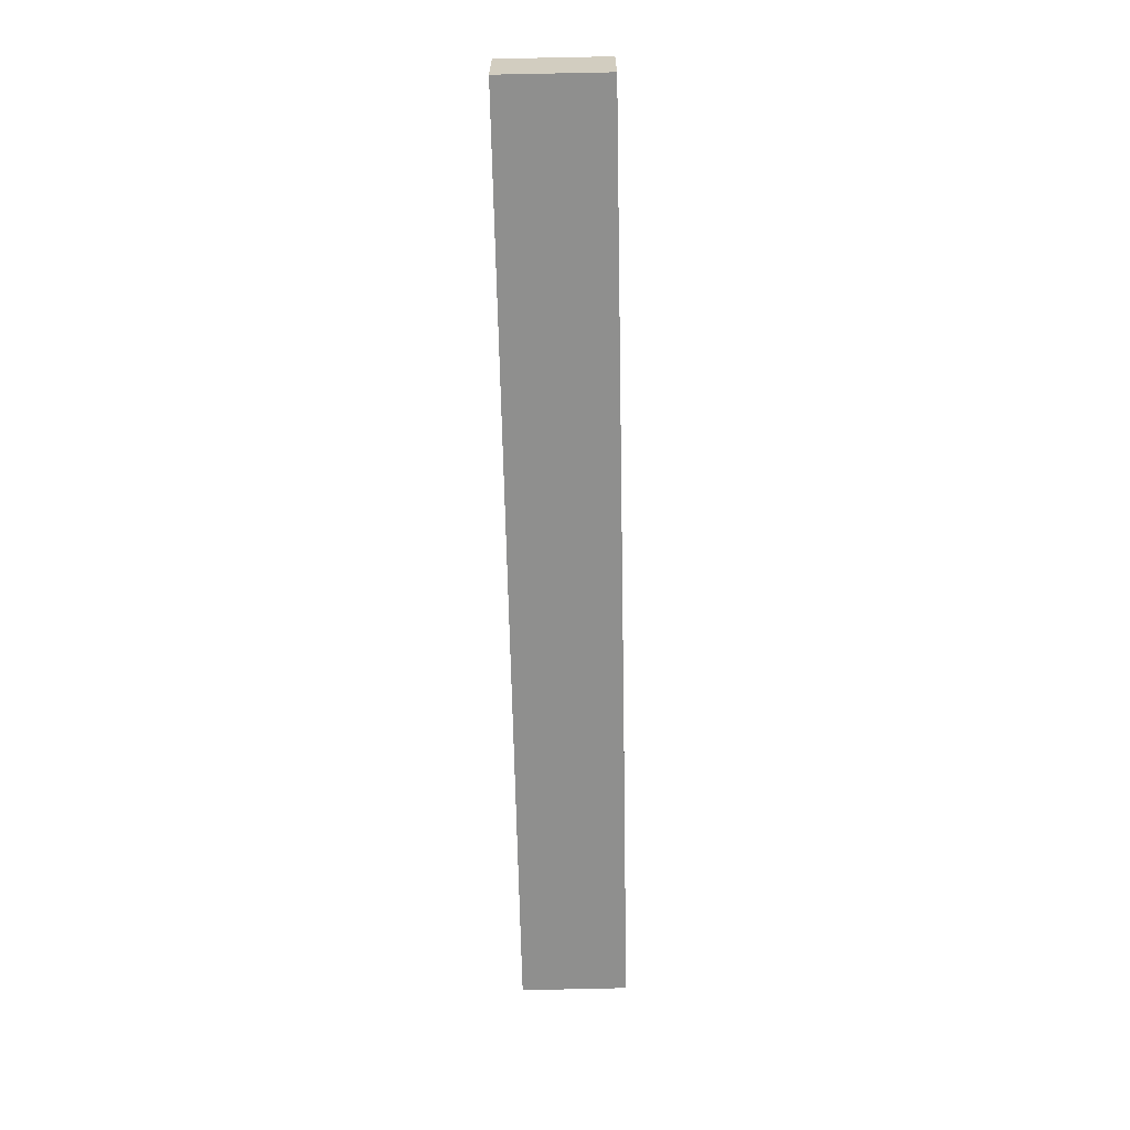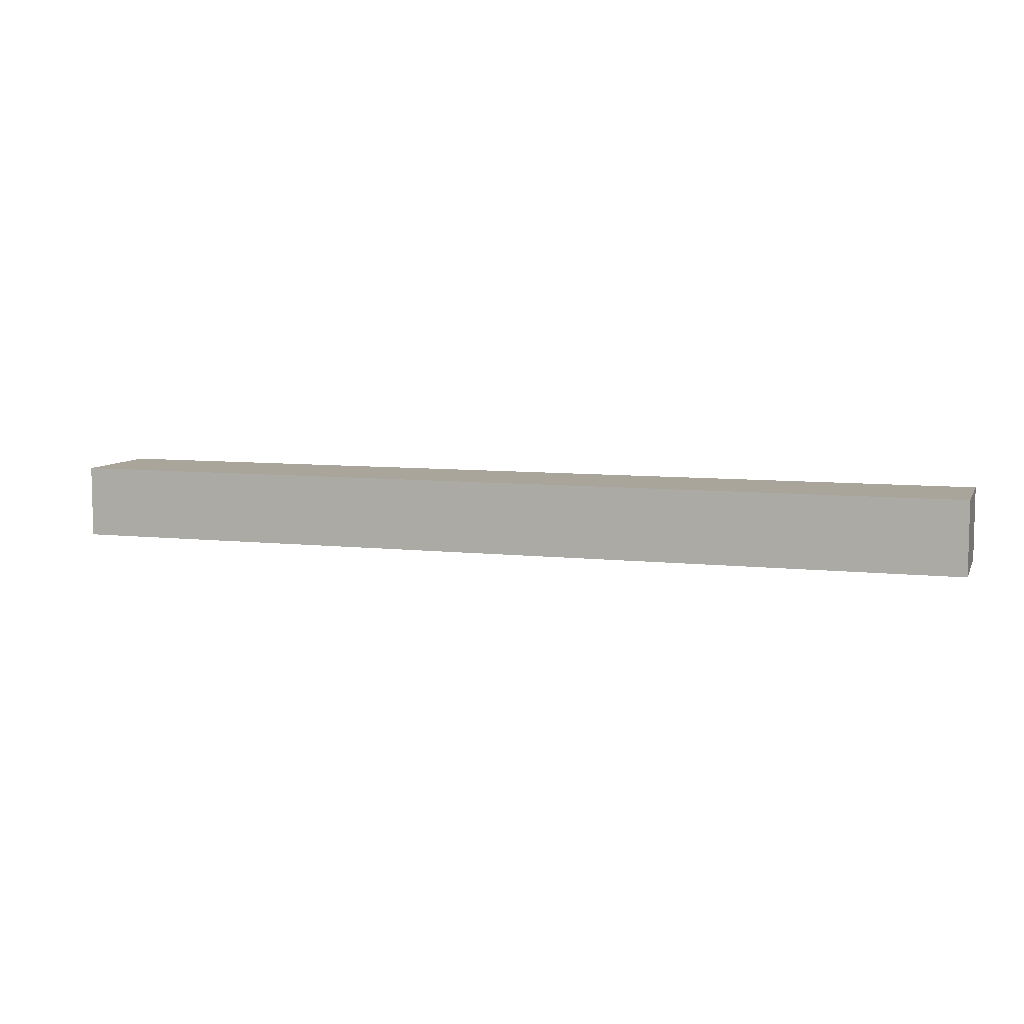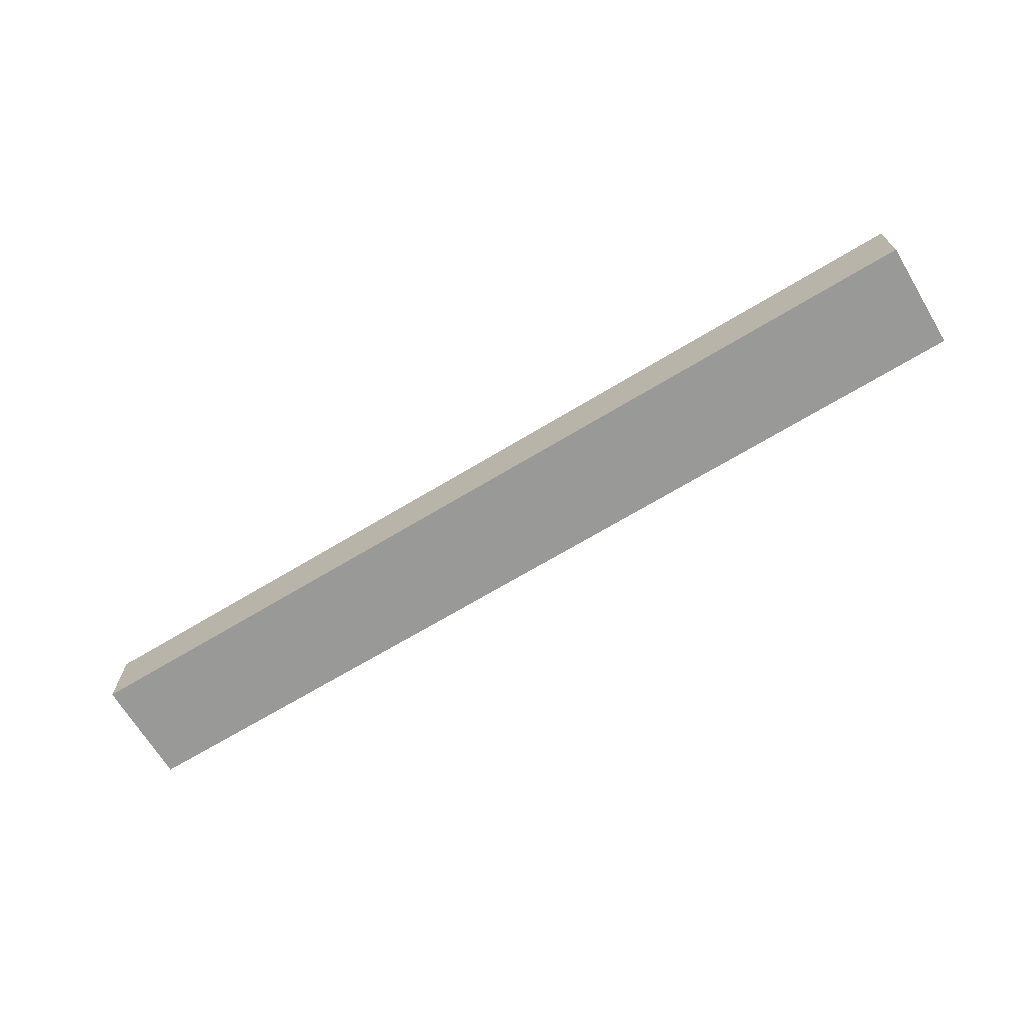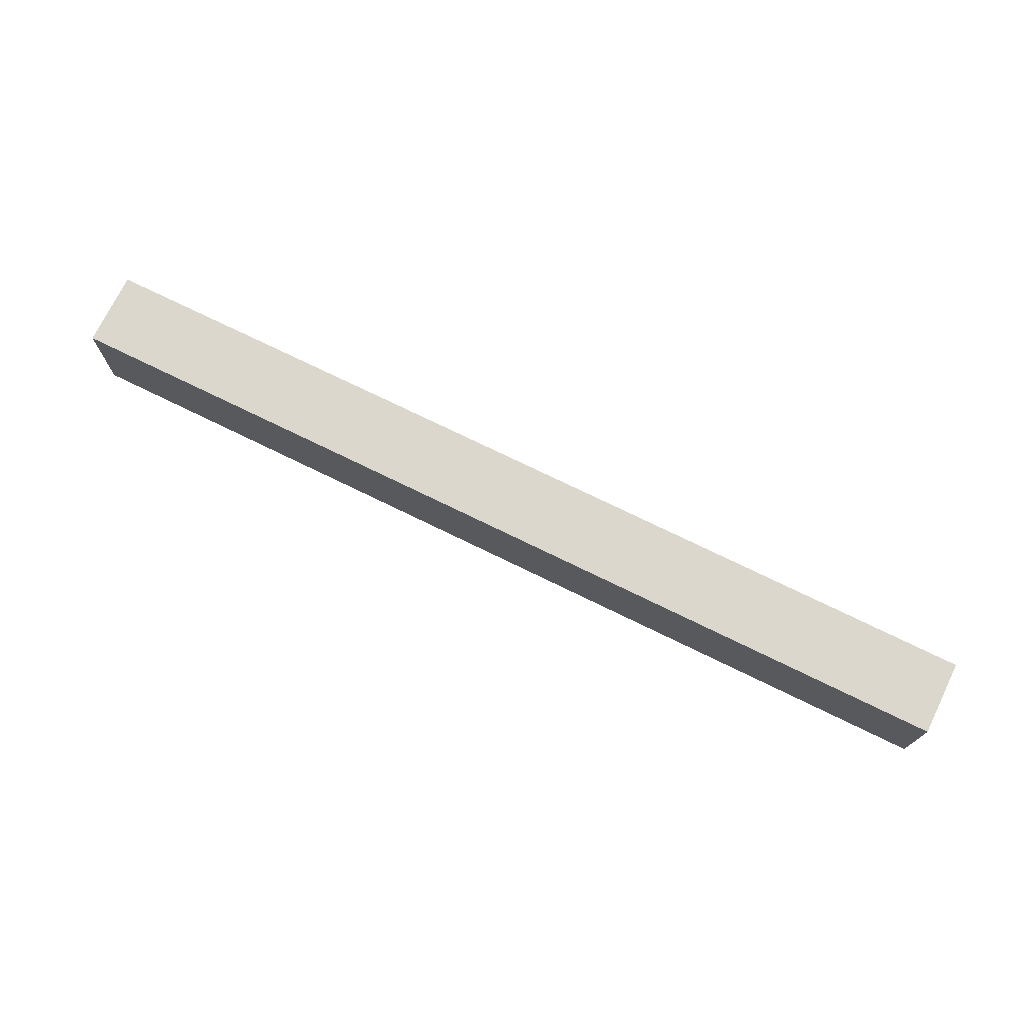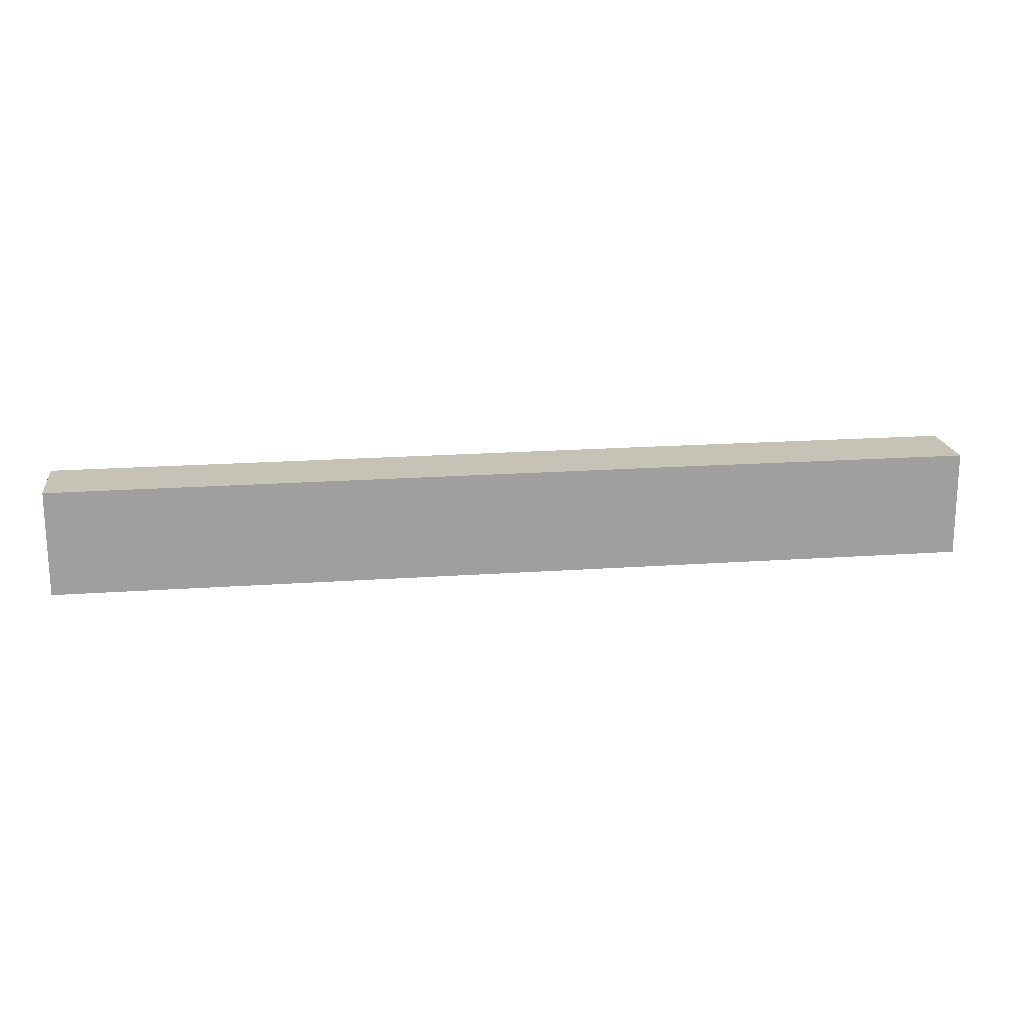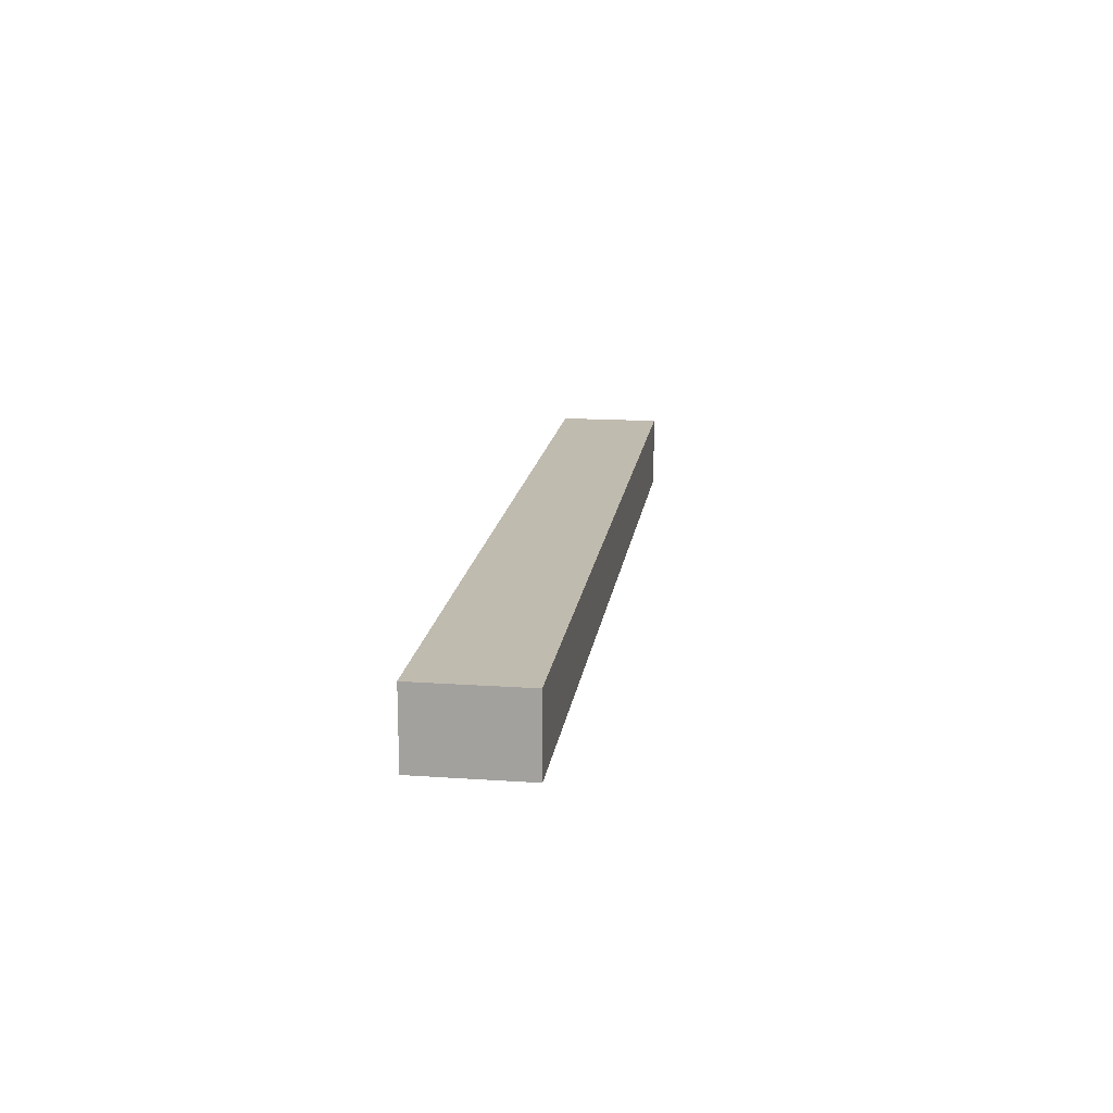
<metadata>
{"format":"obj","ext":"obj","renderer":"f3d","projection":"perspective","resolution":1024,"background":"white","views":[{"elev":-65.2,"azim":-88.8,"up":"+Y"},{"elev":7.6,"azim":-162.5,"up":"+Y"},{"elev":-68.8,"azim":-148.9,"up":"+Y"},{"elev":73.4,"azim":-153.9,"up":"+Z"},{"elev":18.9,"azim":-7.7,"up":"+Z"},{"elev":16.1,"azim":97.8,"up":"+Y"}]}
</metadata>
<code>
v  0.008 6.048 8.788
v  23.27 6.048 0.004
v  0 6.048 3.703e-16
v  21.89 6.048 8.804
v  52.13 6.048 0.003
v  23.14 6.048 8.805
v  26.12 6.048 8.808
v  28.1 6.048 8.81
v  35.17 6.048 8.816
v  37.15 6.048 8.818
v  44.06 6.048 8.823
v  51.79 6.048 8.83
v  76.98 6.048 -0.008
v  76.92 6.048 8.805
v  76.98 4.899e-19 -0.008
v  52.13 -1.837e-19 0.003
v  23.27 -2.449e-19 0.004
v  0 0 0
v  0.008 -5.381e-16 8.788
v  21.89 -5.391e-16 8.804
v  23.14 -5.392e-16 8.805
v  26.12 -5.393e-16 8.808
v  28.1 -5.395e-16 8.81
v  35.17 -5.398e-16 8.816
v  37.15 -5.399e-16 8.818
v  44.06 -5.403e-16 8.823
v  51.79 -5.407e-16 8.83
v  76.92 -5.392e-16 8.805
g defaultobject
f 1 2 3
f 2 1 4
f 2 4 5
f 5 4 6
f 5 6 7
f 5 7 8
f 5 8 9
f 5 9 10
f 5 10 11
f 5 11 12
f 5 12 13
f 13 12 14
f 15 5 13
f 5 15 16
f 5 16 2
f 2 16 17
f 2 17 3
f 3 17 18
f 18 1 3
f 1 18 19
f 19 4 1
f 4 19 20
f 4 20 6
f 6 20 21
f 6 21 7
f 7 21 22
f 7 22 8
f 8 22 23
f 8 23 9
f 9 23 24
f 9 24 10
f 10 24 25
f 10 25 11
f 11 25 26
f 11 26 12
f 12 26 27
f 12 27 14
f 14 27 28
f 28 13 14
f 13 28 15
f 17 19 18
f 19 17 20
f 20 17 16
f 20 16 21
f 21 16 22
f 22 16 23
f 23 16 24
f 24 16 25
f 25 16 26
f 26 16 27
f 27 16 15
f 27 15 28

</code>
